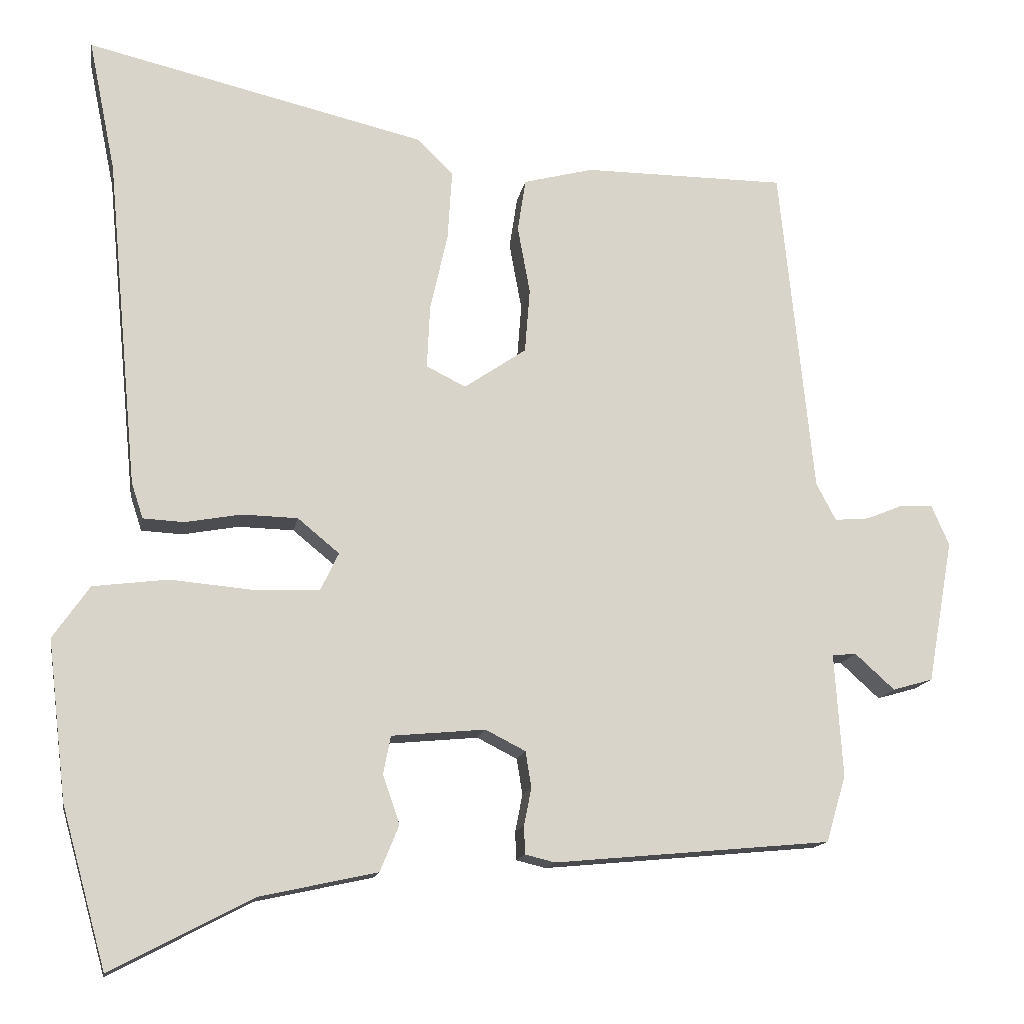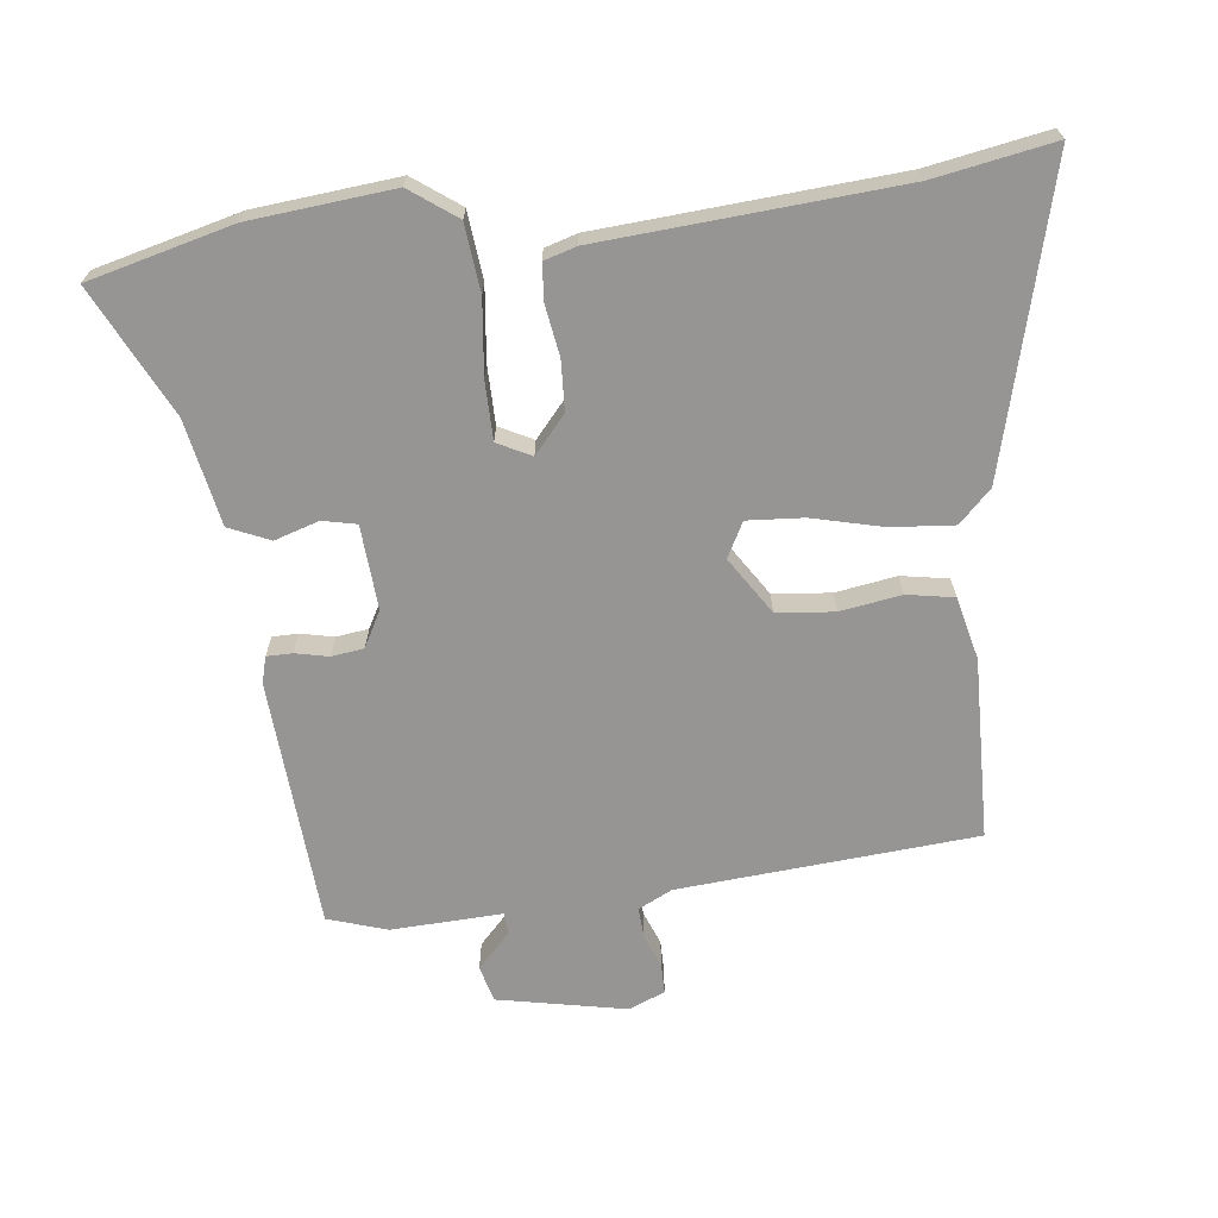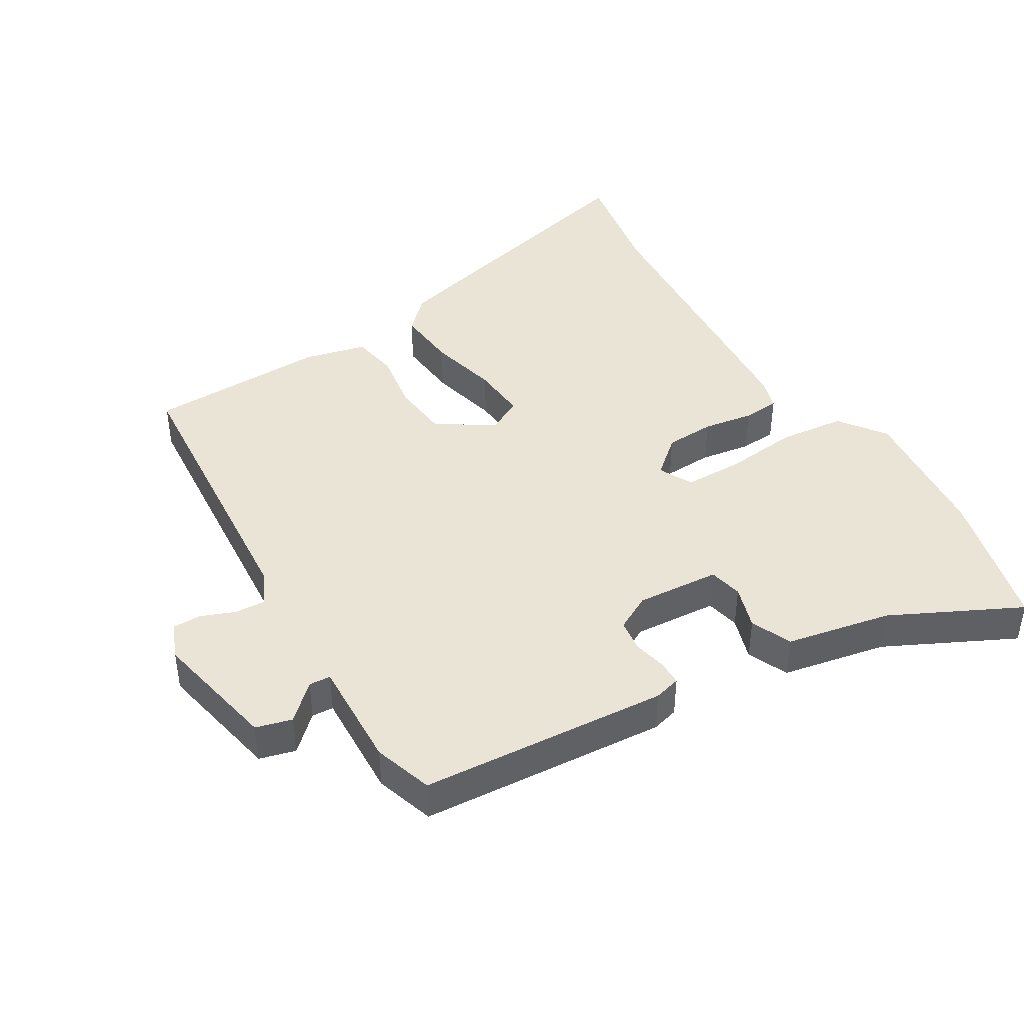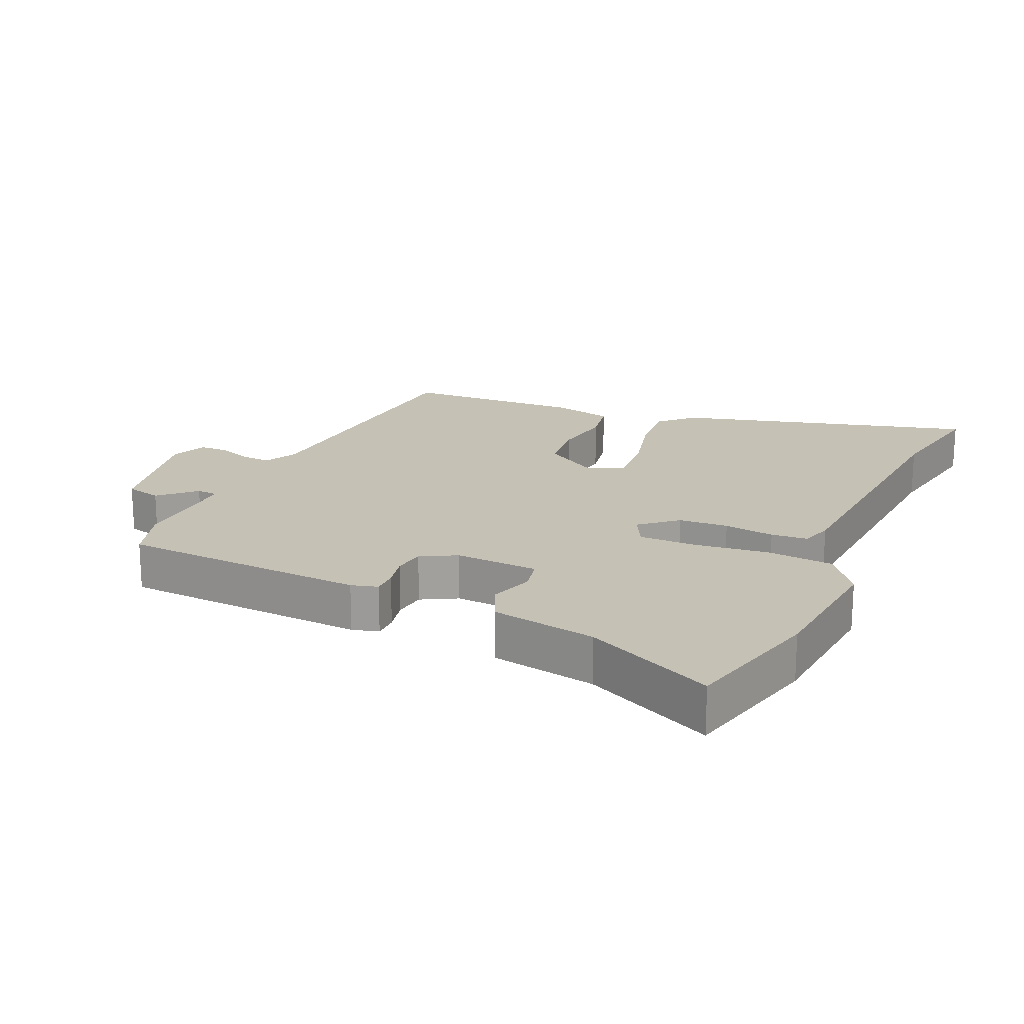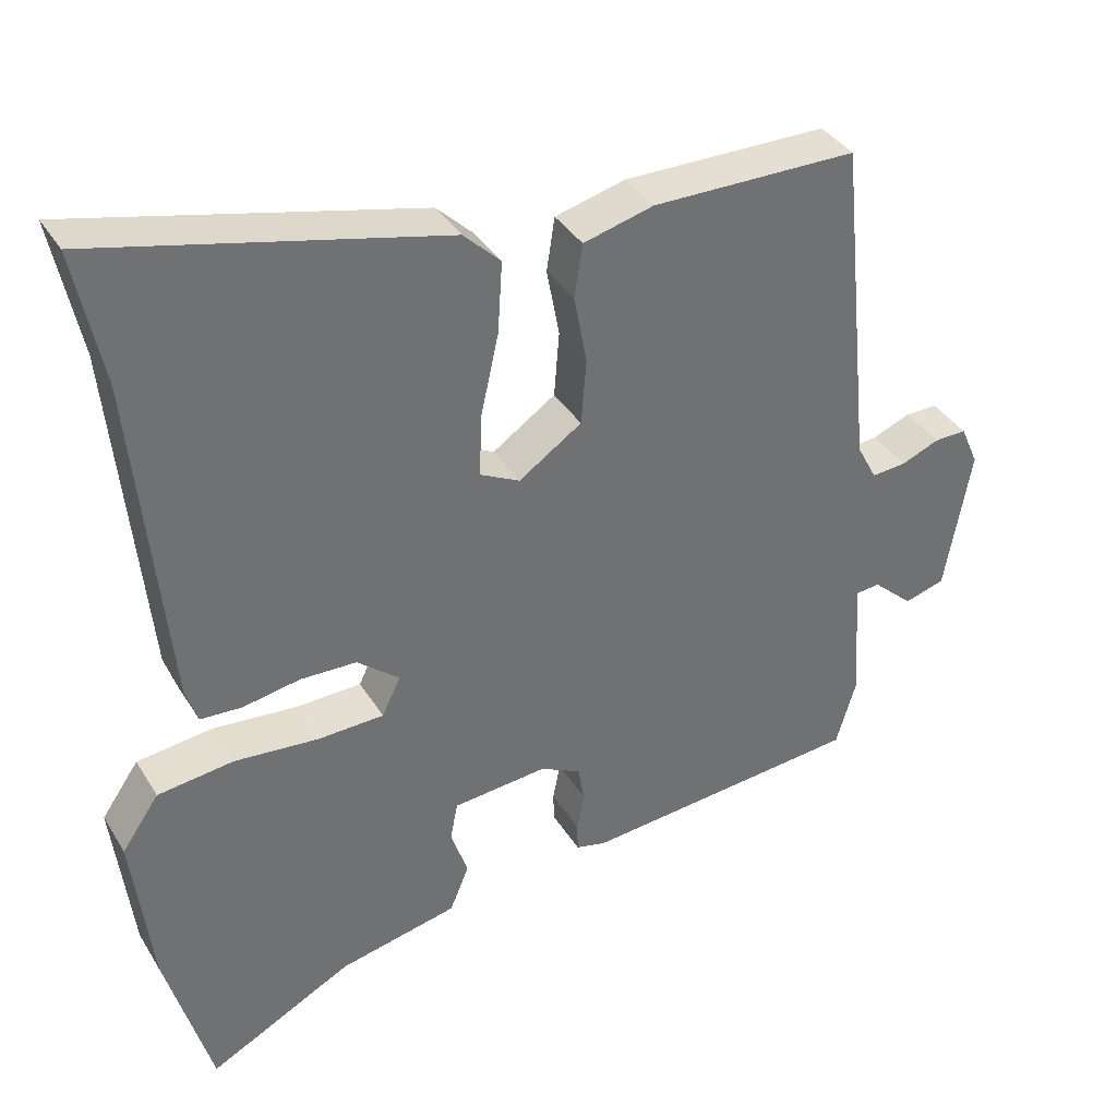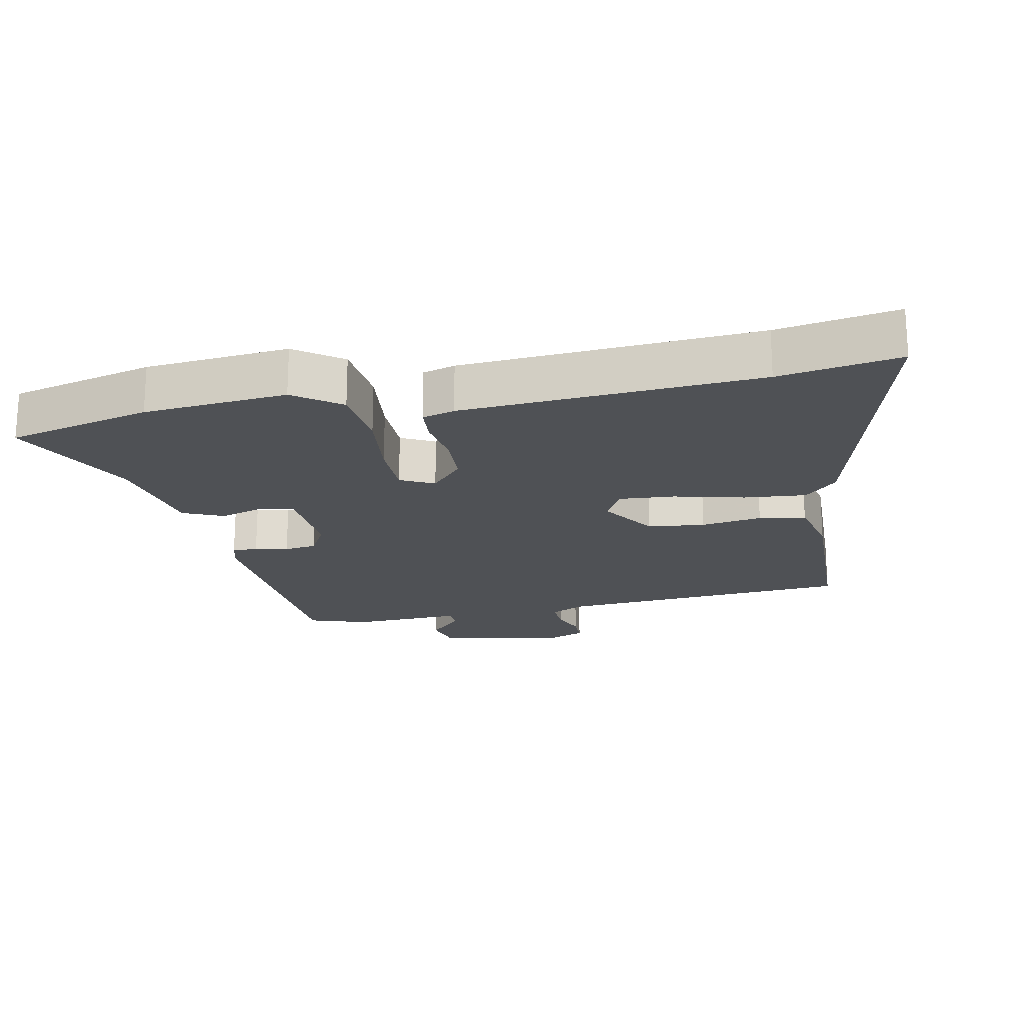
<metadata>
{"format":"obj","ext":"obj","renderer":"f3d","projection":"perspective","resolution":1024,"background":"white","views":[{"elev":-14.3,"azim":-9.7,"up":"+Z"},{"elev":-67.6,"azim":-84.6,"up":"+Y"},{"elev":42.6,"azim":147.7,"up":"+Y"},{"elev":18.8,"azim":-157.6,"up":"+Y"},{"elev":37.1,"azim":-28.0,"up":"+Z"},{"elev":-19.8,"azim":-80.0,"up":"+Y"}]}
</metadata>
<code>
v -0.494 0.07 0.47
v -0.531 0.07 0.652
v -0.067 0.07 0.542
v -0.017 0.07 0.494
v -0.023 0.07 0.398
v -0.047 0.07 0.29
v -0.051 0.07 0.204
v 0.003 0.07 0.177
v 0.088 0.07 0.235
v 0.095 0.07 0.323
v 0.078 0.07 0.416
v 0.089 0.07 0.488
v 0.184 0.07 0.513
v 0.461 0.07 0.512
v 0.507 0.07 0.059
v 0.534 0.07 0.008
v 0.581 0.07 0.012
v 0.632 0.07 0.033
v 0.676 0.07 0.034
v 0.7 0.07 -0.021
v 0.665 0.07 -0.217
v 0.61 0.07 -0.233
v 0.556 0.07 -0.184
v 0.523 0.07 -0.187
v 0.534 0.07 -0.356
v 0.507 0.07 -0.447
v 0.128 0.07 -0.482
v 0.087 0.07 -0.472
v 0.086 0.07 -0.433
v 0.096 0.07 -0.382
v 0.088 0.07 -0.333
v 0.033 0.07 -0.305
v -0.095 0.07 -0.317
v -0.105 0.07 -0.369
v -0.082 0.07 -0.436
v -0.108 0.07 -0.499
v -0.268 0.07 -0.534
v -0.462 0.07 -0.635
v -0.523 0.07 -0.417
v -0.549 0.07 -0.199
v -0.499 0.07 -0.127
v -0.397 0.07 -0.114
v -0.283 0.07 -0.124
v -0.194 0.07 -0.121
v -0.169 0.07 -0.069
v -0.226 0.07 -0.022
v -0.302 0.07 -0.02
v -0.379 0.07 -0.034
v -0.435 0.07 -0.031
v -0.451 0.07 0.018
v -0.494 0 0.47
v -0.531 0 0.652
v -0.067 0 0.542
v -0.017 0 0.494
v -0.023 0 0.398
v -0.047 0 0.29
v -0.051 0 0.204
v 0.003 0 0.177
v 0.088 0 0.235
v 0.095 0 0.323
v 0.078 0 0.416
v 0.089 0 0.488
v 0.184 0 0.513
v 0.461 0 0.512
v 0.507 0 0.059
v 0.534 0 0.008
v 0.581 0 0.012
v 0.632 0 0.033
v 0.676 0 0.034
v 0.7 0 -0.021
v 0.665 0 -0.217
v 0.61 0 -0.233
v 0.556 0 -0.184
v 0.523 0 -0.187
v 0.534 0 -0.356
v 0.507 0 -0.447
v 0.128 0 -0.482
v 0.087 0 -0.472
v 0.086 0 -0.433
v 0.096 0 -0.382
v 0.088 0 -0.333
v 0.033 0 -0.305
v -0.095 0 -0.317
v -0.105 0 -0.369
v -0.082 0 -0.436
v -0.108 0 -0.499
v -0.268 0 -0.534
v -0.462 0 -0.635
v -0.523 0 -0.417
v -0.549 0 -0.199
v -0.499 0 -0.127
v -0.397 0 -0.114
v -0.283 0 -0.124
v -0.194 0 -0.121
v -0.169 0 -0.069
v -0.226 0 -0.022
v -0.302 0 -0.02
v -0.379 0 -0.034
v -0.435 0 -0.031
v -0.451 0 0.018
f 49 50 1
f 48 49 1
f 47 48 1
f 4 5 6
f 3 4 6
f 2 3 6
f 1 2 6
f 47 1 6
f 46 47 6
f 45 46 6 7
f 41 42 43
f 40 41 43
f 39 40 43
f 38 39 43
f 37 38 43
f 37 43 44
f 36 37 44
f 35 36 44
f 34 35 44
f 33 34 44 45
f 28 29 30
f 27 28 30
f 26 27 30
f 25 26 30
f 24 25 30
f 24 30 31
f 21 22 23
f 20 21 23
f 19 20 23
f 18 19 23
f 17 18 23
f 16 17 23 24
f 24 31 32
f 16 24 32
f 15 16 32
f 13 14 15
f 12 13 15
f 11 12 15
f 10 11 15
f 45 7 8
f 33 45 8
f 32 33 8
f 9 10 15
f 8 9 15 32
f 51 100 99
f 51 99 98
f 51 98 97
f 56 55 54
f 56 54 53
f 56 53 52
f 56 52 51
f 56 51 97
f 56 97 96
f 57 56 96 95
f 93 92 91
f 93 91 90
f 93 90 89
f 93 89 88
f 93 88 87
f 94 93 87
f 94 87 86
f 94 86 85
f 94 85 84
f 95 94 84 83
f 80 79 78
f 80 78 77
f 80 77 76
f 80 76 75
f 80 75 74
f 81 80 74
f 73 72 71
f 73 71 70
f 73 70 69
f 73 69 68
f 73 68 67
f 74 73 67 66
f 82 81 74
f 82 74 66
f 82 66 65
f 65 64 63
f 65 63 62
f 65 62 61
f 65 61 60
f 58 57 95
f 58 95 83
f 58 83 82
f 65 60 59
f 82 65 59 58
f 1 51 52 2
f 2 52 53 3
f 3 53 54 4
f 4 54 55 5
f 5 55 56 6
f 6 56 57 7
f 7 57 58 8
f 8 58 59 9
f 9 59 60 10
f 10 60 61 11
f 11 61 62 12
f 12 62 63 13
f 13 63 64 14
f 14 64 65 15
f 15 65 66 16
f 16 66 67 17
f 17 67 68 18
f 18 68 69 19
f 19 69 70 20
f 20 70 71 21
f 21 71 72 22
f 22 72 73 23
f 23 73 74 24
f 24 74 75 25
f 25 75 76 26
f 26 76 77 27
f 27 77 78 28
f 28 78 79 29
f 29 79 80 30
f 30 80 81 31
f 31 81 82 32
f 32 82 83 33
f 33 83 84 34
f 34 84 85 35
f 35 85 86 36
f 36 86 87 37
f 37 87 88 38
f 38 88 89 39
f 39 89 90 40
f 40 90 91 41
f 41 91 92 42
f 42 92 93 43
f 43 93 94 44
f 44 94 95 45
f 45 95 96 46
f 46 96 97 47
f 47 97 98 48
f 48 98 99 49
f 49 99 100 50
f 50 100 51 1

</code>
